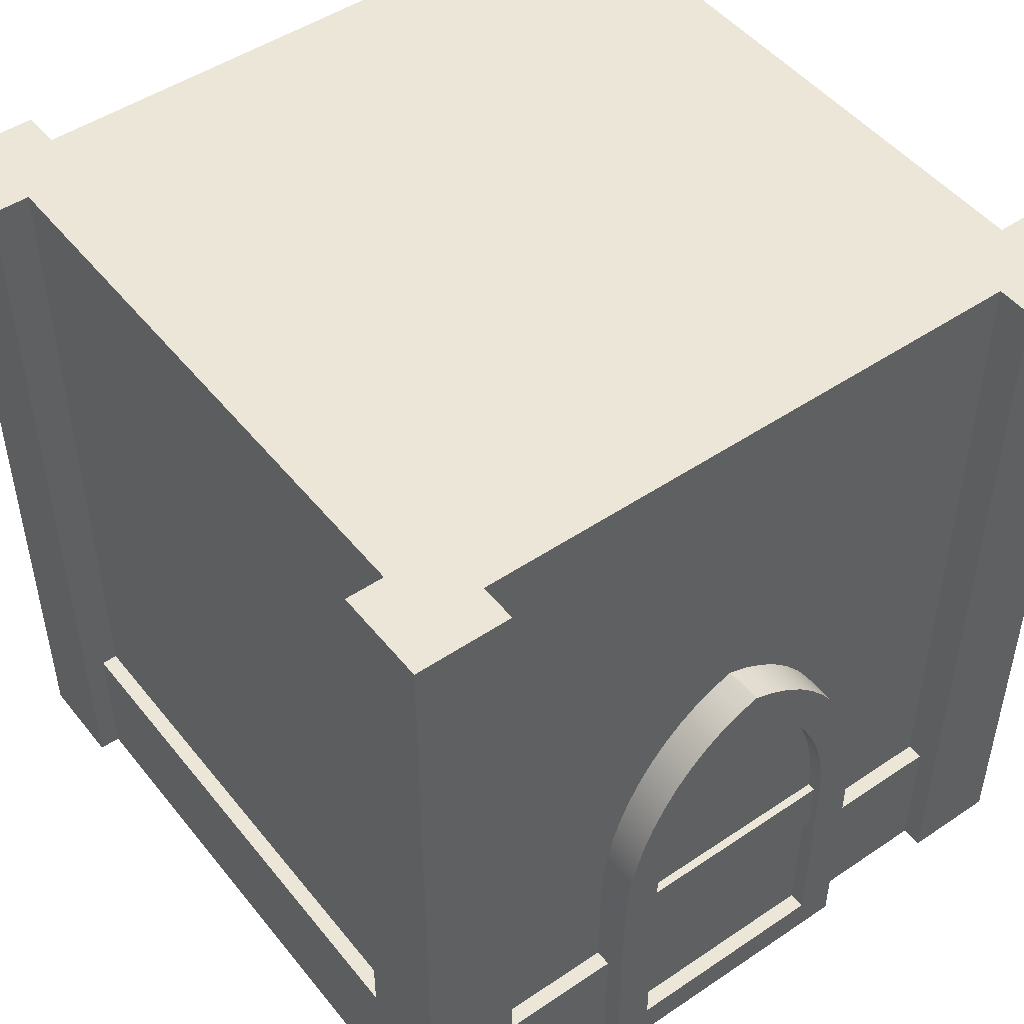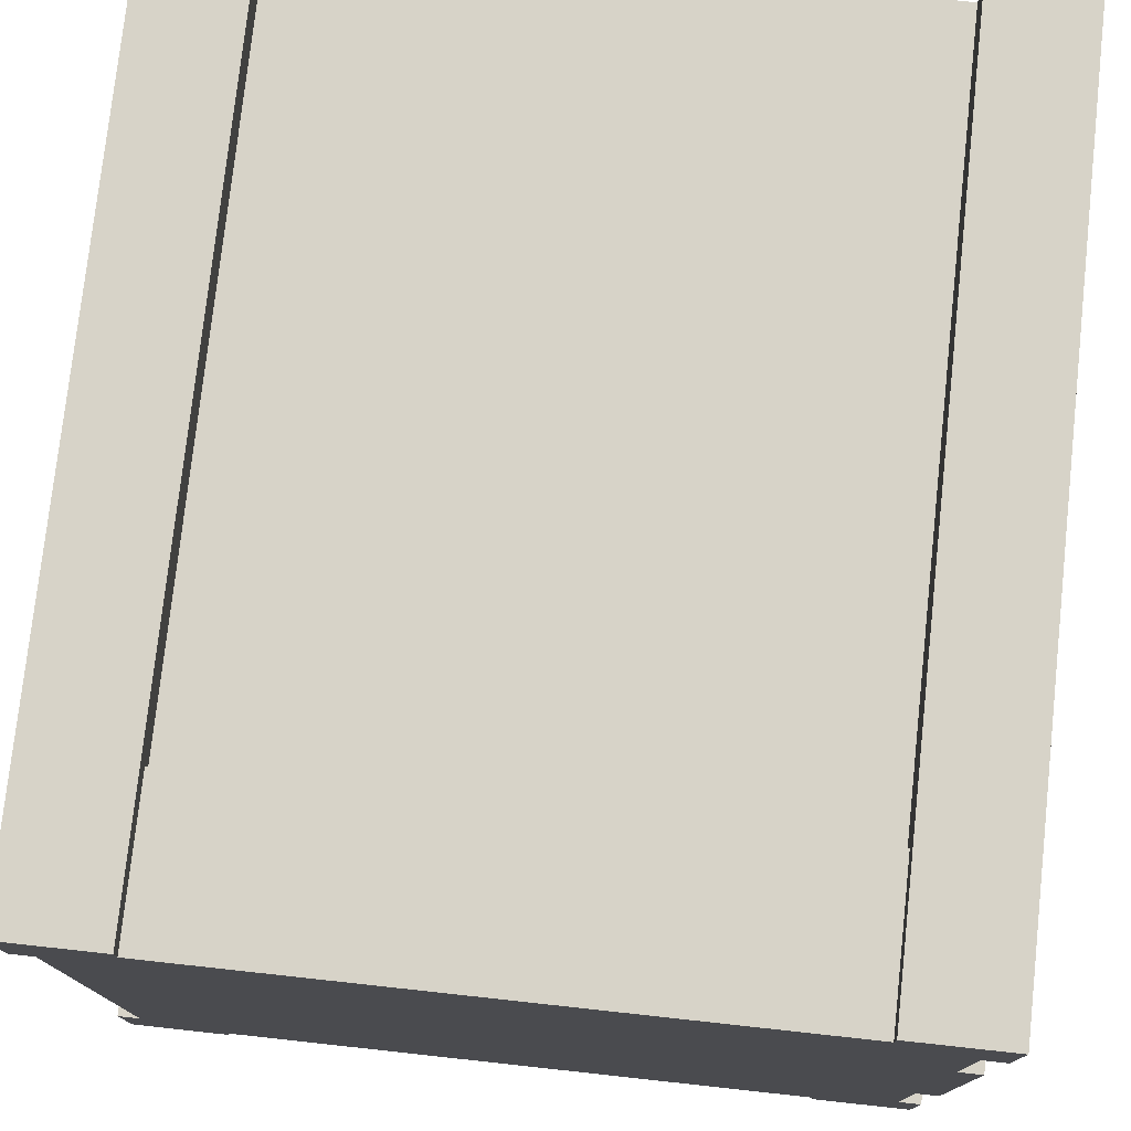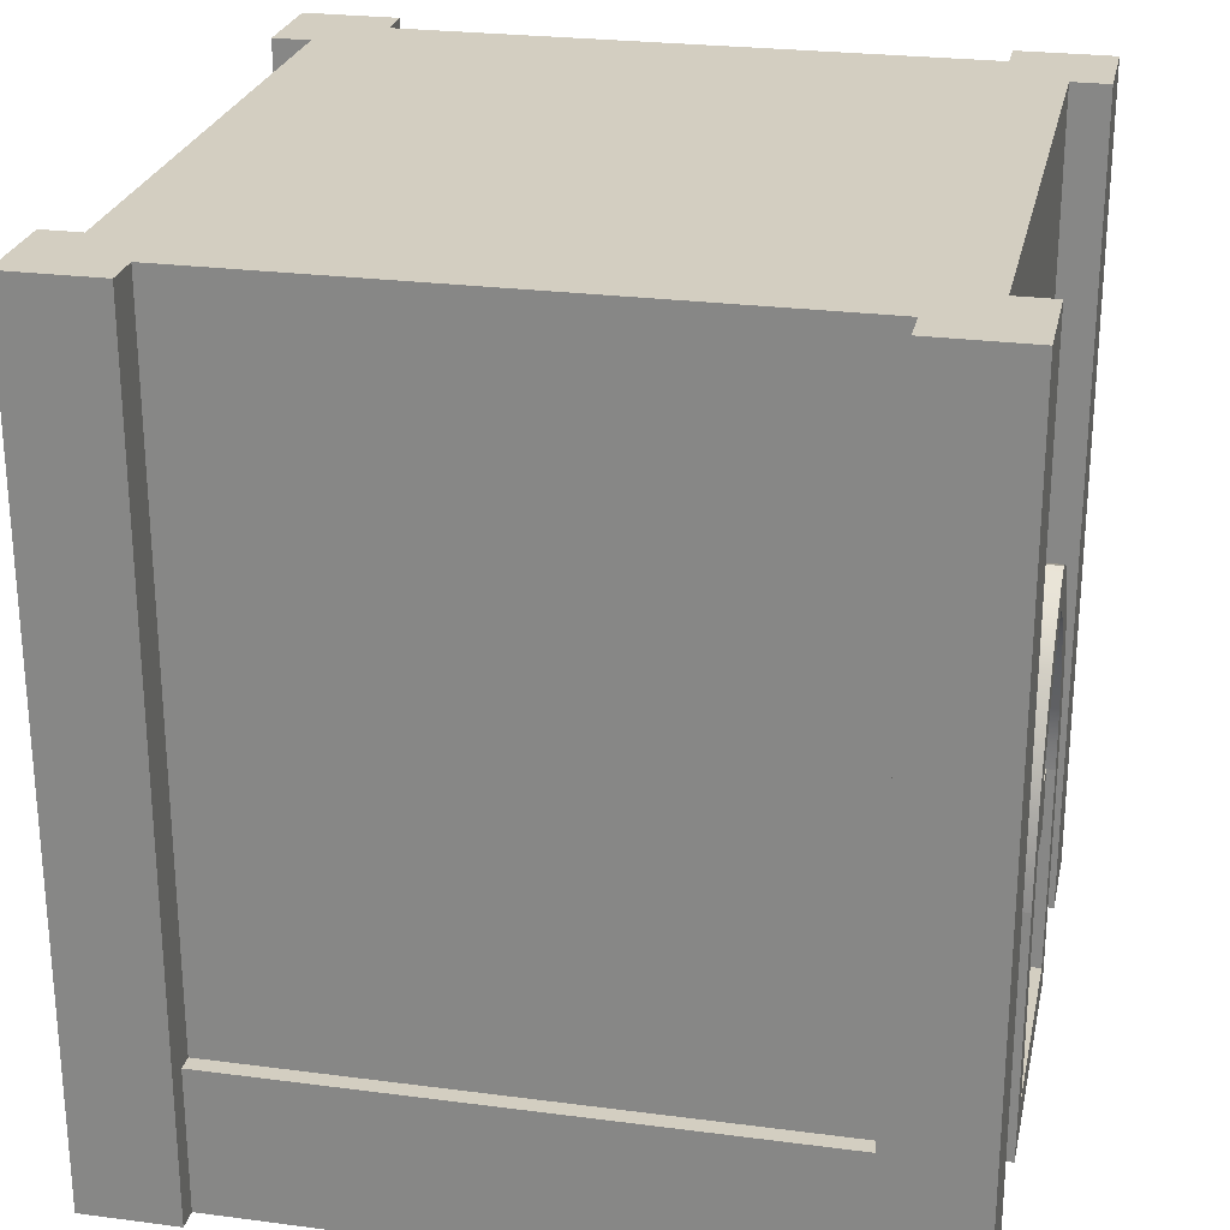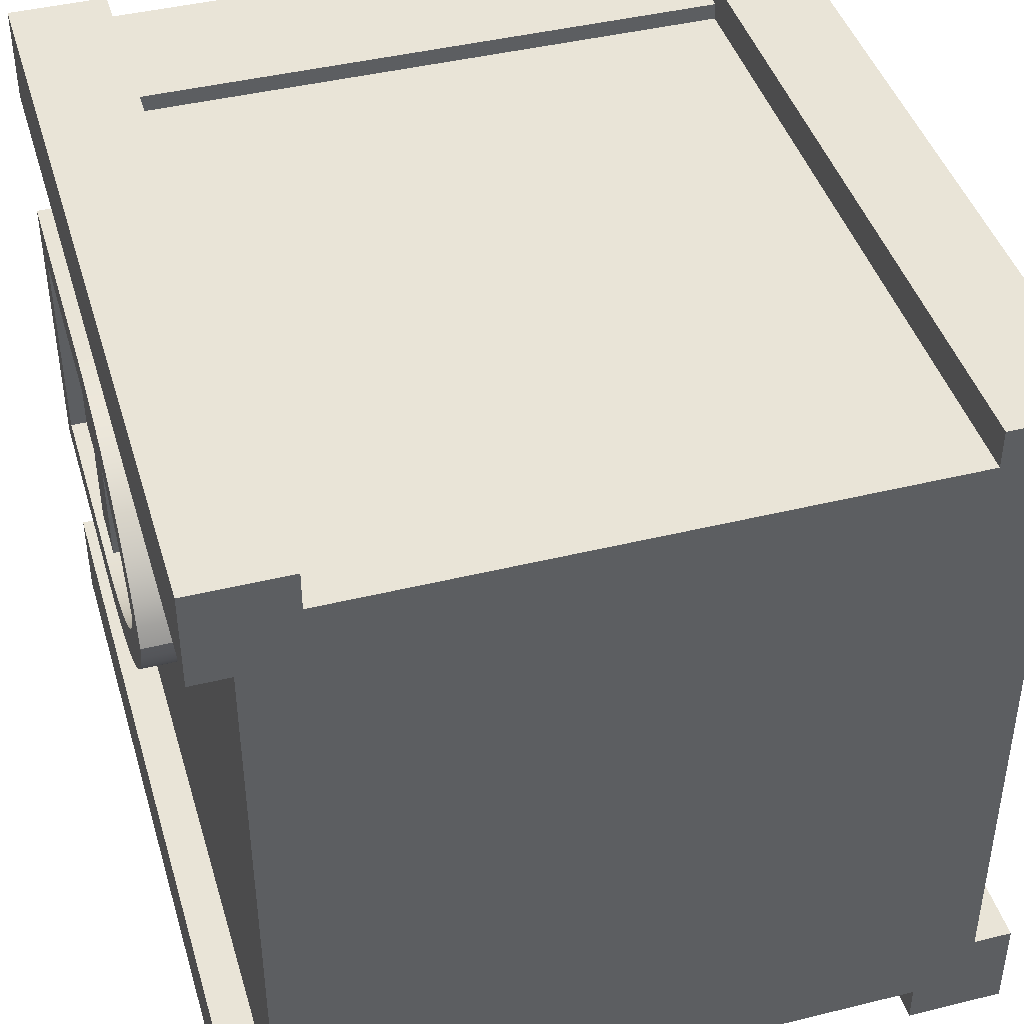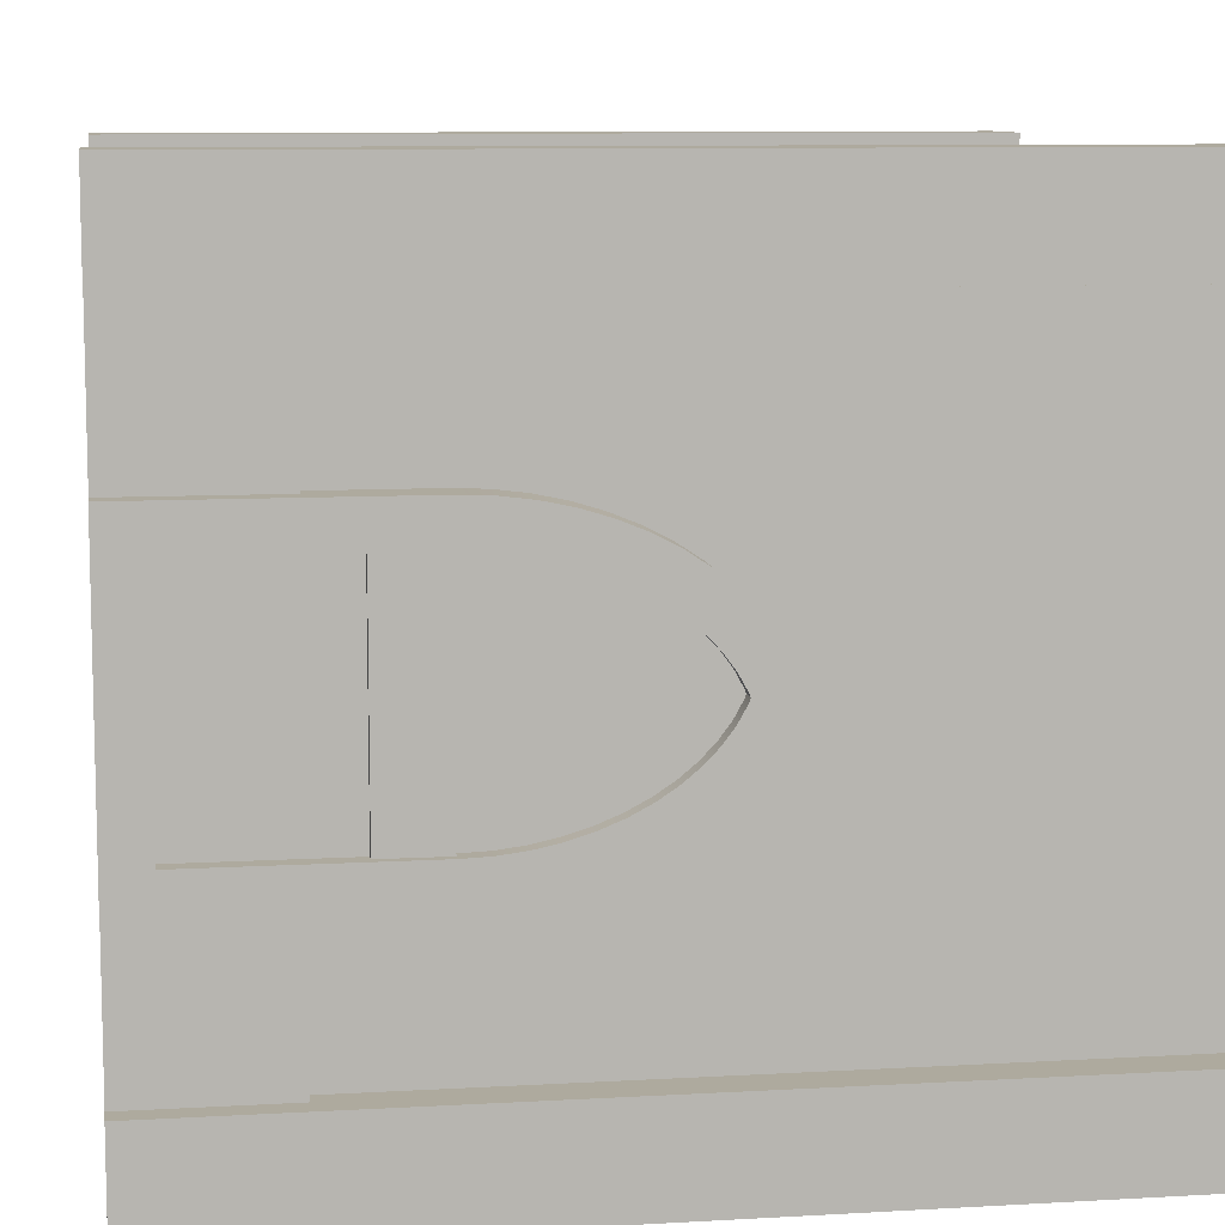
<metadata>
{"format":"obj","ext":"obj","renderer":"f3d","projection":"perspective","resolution":1024,"background":"white","views":[{"elev":48.6,"azim":53.1,"up":"+Y"},{"elev":76.7,"azim":6.2,"up":"+Z"},{"elev":25.3,"azim":11.9,"up":"+Y"},{"elev":42.9,"azim":163.7,"up":"+Z"},{"elev":9.3,"azim":81.4,"up":"+Z"}]}
</metadata>
<code>
g towerSquareMidDoor_exclusive
v -0.35 5.414e-15 8.95
v -0.35 5.414e-15 7.787
v -1.512 5.414e-15 8.95
v -0.6129 5.414e-15 7.787
v -0.6129 5.718e-15 6.097
v -0.6129 5.722e-15 2.503
v -0.6129 5.43e-15 0.8125
v -1.512 5.414e-15 -0.35
v -0.35 5.414e-15 -0.35
v -0.35 5.43e-15 0.8125
v -1.512 5.414e-15 8.687
v -1.512 5.414e-15 -0.08708
v -8.488 5.414e-15 8.687
v -8.488 5.414e-15 -0.08708
v -0.35 5.409e-15 2.503
v -0.35 5.409e-15 6.097
v -9.387 5.414e-15 7.787
v -9.65 5.414e-15 8.95
v -8.488 5.414e-15 8.95
v -8.488 5.414e-15 -0.35
v -9.65 5.414e-15 7.787
v -9.387 5.414e-15 0.8125
v -9.65 5.414e-15 -0.35
v -9.65 5.414e-15 0.8125
v -9.65 10.1 7.787
v -9.65 10.1 8.95
v -0.35 10.1 -0.35
v -0.35 10.1 0.8125
v -0.35 10.1 8.95
v -1.512 10.1 8.95
v -9.65 10.1 -0.35
v -8.488 10.1 -0.35
v -1.512 10.1 -0.35
v -0.8129 1.745 7.787
v -0.6129 1.745 7.787
v -0.8129 10.1 7.787
v -0.35 10.1 7.787
v -0.6129 1.745 0.8125
v -0.8129 1.745 0.8125
v -0.8129 10.1 0.8125
v -8.488 10.1 0.1129
v -1.512 1.745 0.1129
v -8.488 1.745 0.1129
v -1.512 10.1 0.1129
v -8.488 1.745 -0.08708
v -1.512 1.745 -0.08708
v -8.488 10.1 8.95
v -1.512 1.745 8.687
v -1.512 10.1 8.487
v -1.512 1.745 8.487
v -8.488 10.1 8.487
v -8.488 1.745 8.487
v -8.488 1.745 8.687
v -9.65 10.1 0.8125
v -9.187 1.745 7.787
v -9.187 10.1 0.8125
v -9.187 1.745 0.8125
v -9.187 10.1 7.787
v -9.387 1.745 7.787
v -9.387 1.745 0.8125
v -1.523 10.1 1.106
v -1.806 10.1 0.8227
v -8.194 10.1 0.8227
v -8.477 10.1 1.106
v -8.477 10.1 7.494
v -1.523 10.1 7.494
v -1.806 10.1 7.777
v -8.194 10.1 7.777
v -0.35 5.827 4.788
v -0.35 5.659 5.015
v -0.8129 5.827 4.788
v -0.8129 5.659 5.015
v -0.35 4.967 5.592
v -0.8129 4.967 5.592
v -0.35 5.227 5.419
v -0.8129 5.227 5.419
v -0.8129 3.027 6.097
v -0.8129 3.375 6.082
v -0.35 3.027 6.097
v -0.35 3.375 6.082
v -0.35 5.458 5.226
v -0.8129 5.458 5.226
v -0.35 4.683 2.858
v -0.35 3.017 2.981
v -0.35 4.967 3.008
v -0.35 3.335 2.995
v -0.35 3.639 3.033
v -0.35 5.227 3.181
v -0.35 3.934 3.096
v -0.35 4.216 3.183
v -0.35 5.458 3.374
v -0.35 4.48 3.291
v -0.35 4.722 3.419
v -0.35 5.659 3.585
v -0.35 4.94 3.564
v -0.35 5.131 3.723
v -0.35 5.827 3.812
v -0.35 5.292 3.893
v -0.35 5.959 4.051
v -0.35 5.423 4.071
v -0.35 6.053 4.3
v -0.35 5.524 4.253
v -0.35 5.542 4.3
v -0.35 5.959 4.549
v -0.35 5.524 4.347
v -0.35 5.423 4.529
v -0.35 5.292 4.707
v -0.35 5.131 4.877
v -0.35 4.94 5.036
v -0.35 4.722 5.181
v -0.35 4.48 5.309
v -0.35 4.216 5.417
v -0.35 3.934 5.504
v -0.35 3.639 5.567
v -0.35 3.335 5.605
v -0.35 4.683 5.742
v -0.35 3.017 5.619
v -0.35 0.4781 5.619
v -0.35 0.4781 2.981
v -0.35 3.375 2.518
v -0.35 3.027 2.503
v -0.35 3.72 2.561
v -0.35 4.055 2.633
v -0.35 4.377 2.732
v -0.35 4.377 5.868
v -0.35 4.055 5.967
v -0.35 3.72 6.039
v -0.55 3.934 5.504
v -0.55 4.216 5.417
v -0.45 3.017 2.981
v -0.55 3.017 2.981
v -0.55 3.335 2.995
v -0.55 4.722 3.419
v -0.55 4.94 3.564
v -0.55 5.292 3.893
v -0.55 5.131 3.723
v -0.55 5.524 4.347
v -0.55 5.542 4.3
v -0.45 2.288 5.619
v -0.45 2.288 2.981
v -0.55 2.288 5.619
v -0.55 2.288 2.981
v -0.55 0.4781 2.981
v -0.8129 4.377 2.732
v -0.8129 4.683 2.858
v -0.55 0.4781 5.619
v -0.45 3.017 5.619
v -0.55 4.48 5.309
v -0.55 4.722 5.181
v -0.8129 5.827 3.812
v -0.8129 5.959 4.051
v -0.55 5.423 4.529
v -0.55 5.292 4.707
v -0.8129 5.227 3.181
v -0.8129 5.458 3.374
v -0.55 3.017 5.619
v -0.55 3.335 5.605
v -0.8129 3.72 2.561
v -0.8129 4.055 2.633
v -0.55 5.131 4.877
v -0.55 4.94 5.036
v -0.55 4.216 3.183
v -0.55 4.48 3.291
v -0.55 3.934 3.096
v -0.55 5.423 4.071
v -0.55 5.524 4.253
v -0.55 3.639 5.567
v -0.8129 4.967 3.008
v -0.8129 5.659 3.585
v -0.55 3.639 3.033
v -0.8129 4.055 5.967
v -0.8129 4.377 5.868
v -0.6129 1.745 6.097
v -0.8129 1.745 6.097
v -0.8129 6.053 4.3
v -0.8129 5.959 4.549
v -0.8129 3.72 6.039
v -0.8129 1.745 2.503
v -0.6129 1.745 2.503
v -0.8129 3.027 2.503
v -0.8129 4.683 5.742
v -0.8129 3.375 2.518
f 2 1 3
f 3 4 2
f 3 5 4
f 3 6 5
f 3 7 6
f 7 3 8
f 7 8 9
f 9 10 7
f 3 11 8
f 11 12 8
f 12 11 13
f 13 14 12
f 5 6 15
f 15 16 5
f 17 14 13
f 18 17 13
f 13 19 18
f 17 20 14
f 18 21 17
f 20 17 22
f 22 23 20
f 22 24 23
f 2 3 1
f 3 2 4
f 3 4 5
f 3 5 6
f 3 6 7
f 7 8 3
f 7 9 8
f 9 7 10
f 3 8 11
f 11 8 12
f 12 13 11
f 13 12 14
f 5 15 6
f 15 5 16
f 17 13 14
f 18 13 17
f 13 18 19
f 17 14 20
f 18 17 21
f 20 22 17
f 22 20 23
f 22 23 24
f 25 21 18
f 18 26 25
f 25 18 21
f 18 25 26
f 9 27 28
f 28 10 9
f 9 28 27
f 28 9 10
f 3 1 29
f 29 30 3
f 3 29 1
f 29 3 30
f 20 23 31
f 31 32 20
f 20 31 23
f 31 20 32
f 9 8 33
f 33 27 9
f 9 33 8
f 33 9 27
f 35 34 36
f 35 36 37
f 35 37 2
f 2 4 35
f 35 36 34
f 35 37 36
f 35 2 37
f 2 35 4
f 7 10 28
f 28 38 7
f 28 39 38
f 28 40 39
f 7 28 10
f 28 7 38
f 28 38 39
f 28 39 40
f 42 41 43
f 41 42 44
f 20 32 41
f 41 45 20
f 41 43 45
f 20 45 14
f 20 41 32
f 41 20 45
f 41 45 43
f 20 14 45
f 33 8 12
f 12 46 33
f 46 44 33
f 46 42 44
f 33 12 8
f 12 33 46
f 46 33 44
f 46 44 42
f 18 19 47
f 47 26 18
f 18 47 19
f 47 18 26
f 48 11 3
f 48 3 30
f 48 30 49
f 49 50 48
f 48 3 11
f 48 30 3
f 48 49 30
f 49 48 50
f 52 51 47
f 47 53 52
f 47 13 53
f 47 19 13
f 52 47 51
f 47 52 53
f 47 53 13
f 47 13 19
f 31 23 24
f 24 54 31
f 31 24 23
f 24 31 54
f 56 55 57
f 55 56 58
f 17 21 25
f 25 59 17
f 25 55 59
f 25 58 55
f 17 25 21
f 25 17 59
f 25 59 55
f 25 55 58
f 60 57 56
f 60 56 54
f 60 54 24
f 24 22 60
f 60 56 57
f 60 54 56
f 60 24 54
f 24 60 22
f 2 37 29
f 29 1 2
f 2 29 37
f 29 2 1
f 61 49 44
f 44 62 61
f 44 41 62
f 41 63 62
f 41 64 63
f 41 65 64
f 49 61 66
f 49 66 67
f 67 51 49
f 65 41 51
f 67 68 51
f 68 65 51
f 44 49 30
f 33 44 30
f 36 33 30
f 33 36 40
f 33 40 28
f 28 27 33
f 36 30 29
f 29 37 36
f 56 51 41
f 31 56 41
f 41 32 31
f 56 47 51
f 31 54 56
f 47 56 58
f 58 26 47
f 58 25 26
f 61 44 49
f 44 61 62
f 44 62 41
f 41 62 63
f 41 63 64
f 41 64 65
f 63 65 64
f 49 66 61
f 66 62 61
f 49 67 66
f 62 66 67
f 62 67 63
f 67 49 51
f 65 51 41
f 67 51 68
f 68 51 65
f 63 67 68
f 63 68 65
f 44 30 49
f 33 30 44
f 36 30 33
f 33 40 36
f 33 28 40
f 28 33 27
f 36 29 30
f 29 36 37
f 56 41 51
f 56 51 47
f 47 58 56
f 58 47 26
f 58 26 25
f 31 41 56
f 41 31 32
f 31 56 54
f 70 69 71
f 71 72 70
f 74 73 75
f 75 76 74
f 78 77 79
f 79 80 78
f 76 75 81
f 81 82 76
f 84 83 85
f 85 86 84
f 85 87 86
f 85 88 87
f 88 89 87
f 88 90 89
f 88 91 90
f 91 92 90
f 91 93 92
f 91 94 93
f 94 95 93
f 94 96 95
f 94 97 96
f 97 98 96
f 97 99 98
f 99 100 98
f 99 101 100
f 101 102 100
f 101 103 102
f 101 104 103
f 104 105 103
f 104 106 105
f 104 107 106
f 104 69 107
f 69 108 107
f 69 70 108
f 70 109 108
f 70 81 109
f 81 110 109
f 81 111 110
f 81 75 111
f 75 112 111
f 75 113 112
f 75 73 113
f 73 114 113
f 73 115 114
f 73 116 115
f 116 117 115
f 116 118 117
f 118 116 16
f 119 118 16
f 119 16 15
f 120 119 15
f 15 121 120
f 120 122 119
f 122 123 119
f 123 124 119
f 124 83 119
f 83 84 119
f 116 125 16
f 125 126 16
f 126 127 16
f 127 80 16
f 80 79 16
f 113 128 129
f 129 112 113
f 130 84 86
f 86 131 130
f 86 132 131
f 133 93 95
f 95 134 133
f 96 98 135
f 135 136 96
f 103 105 137
f 137 138 103
f 140 139 141
f 141 142 140
f 143 119 84
f 84 140 143
f 84 130 140
f 143 140 142
f 124 144 145
f 145 83 124
f 117 118 146
f 146 139 117
f 146 141 139
f 139 147 117
f 110 111 148
f 148 149 110
f 99 97 150
f 150 151 99
f 105 106 152
f 152 137 105
f 111 112 129
f 129 148 111
f 106 107 153
f 153 152 106
f 88 154 155
f 155 91 88
f 147 156 157
f 157 117 147
f 157 115 117
f 122 158 159
f 159 123 122
f 107 108 160
f 160 153 107
f 108 109 161
f 161 160 108
f 162 90 92
f 92 163 162
f 164 89 90
f 90 162 164
f 109 110 149
f 149 161 109
f 163 92 93
f 93 133 163
f 134 95 96
f 96 136 134
f 98 100 165
f 165 135 98
f 102 103 138
f 138 166 102
f 115 157 167
f 167 114 115
f 100 102 166
f 166 165 100
f 140 130 147
f 147 139 140
f 85 168 154
f 154 88 85
f 83 145 168
f 168 85 83
f 97 94 169
f 169 150 97
f 114 167 128
f 128 113 114
f 170 87 89
f 89 164 170
f 118 119 143
f 143 146 118
f 94 91 155
f 155 169 94
f 147 130 131
f 131 156 147
f 132 86 87
f 87 170 132
f 123 159 144
f 144 124 123
f 172 171 126
f 126 125 172
f 5 16 79
f 79 173 5
f 79 174 173
f 79 77 174
f 104 101 175
f 175 176 104
f 78 80 127
f 127 177 78
f 179 178 180
f 179 180 121
f 6 179 121
f 121 15 6
f 101 99 151
f 151 175 101
f 181 116 73
f 73 74 181
f 69 104 176
f 176 71 69
f 81 70 72
f 72 82 81
f 121 180 182
f 182 120 121
f 177 127 126
f 126 171 177
f 122 120 182
f 182 158 122
f 181 172 125
f 125 116 181
f 154 40 39
f 40 154 155
f 40 155 36
f 154 39 168
f 168 39 145
f 145 39 144
f 144 39 159
f 159 39 158
f 158 39 182
f 182 39 180
f 36 155 169
f 36 169 150
f 36 150 151
f 36 151 175
f 36 175 176
f 36 176 71
f 36 71 72
f 36 72 82
f 36 82 76
f 36 76 74
f 36 74 181
f 36 181 172
f 36 172 171
f 36 171 177
f 36 177 78
f 36 78 77
f 36 77 174
f 36 174 34
f 39 178 180
f 52 49 50
f 49 52 51
f 60 22 17
f 17 59 60
f 60 17 22
f 17 60 59
f 55 57 60
f 60 59 55
f 55 60 57
f 60 55 59
f 13 11 48
f 48 53 13
f 13 48 11
f 48 13 53
f 48 50 52
f 52 53 48
f 48 52 50
f 52 48 53
f 5 173 35
f 35 4 5
f 5 35 173
f 35 5 4
f 35 173 174
f 174 34 35
f 35 174 173
f 174 35 34
f 7 38 179
f 179 6 7
f 7 179 38
f 179 7 6
f 179 38 39
f 39 178 179
f 179 39 38
f 39 179 178
f 12 14 45
f 45 46 12
f 12 45 14
f 45 12 46
f 42 46 45
f 45 43 42
f 42 45 46
f 45 42 43
f 42 43 41
f 41 44 42
f 56 57 55
f 55 58 56
f 66 61 62
f 62 67 66
f 62 63 67
f 63 68 67
f 63 65 68
f 63 64 65
f 154 39 40
f 40 155 154
f 40 36 155
f 154 168 39
f 168 145 39
f 145 144 39
f 144 159 39
f 159 158 39
f 158 182 39
f 182 180 39
f 36 169 155
f 36 150 169
f 36 151 150
f 36 175 151
f 36 176 175
f 36 71 176
f 36 72 71
f 36 82 72
f 36 76 82
f 36 74 76
f 36 181 74
f 36 172 181
f 36 171 172
f 36 177 171
f 36 78 177
f 36 77 78
f 36 174 77
f 36 34 174
f 39 180 178
f 52 50 49
f 49 51 52
f 156 131 132
f 132 170 156
f 170 164 156
f 164 162 156
f 162 163 156
f 163 133 156
f 133 134 156
f 134 136 156
f 136 135 156
f 135 165 156
f 165 166 156
f 166 138 156
f 138 137 156
f 137 152 156
f 152 153 156
f 153 160 156
f 160 161 156
f 161 149 156
f 149 148 156
f 148 129 156
f 129 128 156
f 128 167 156
f 167 157 156
f 143 142 141
f 141 146 143

</code>
